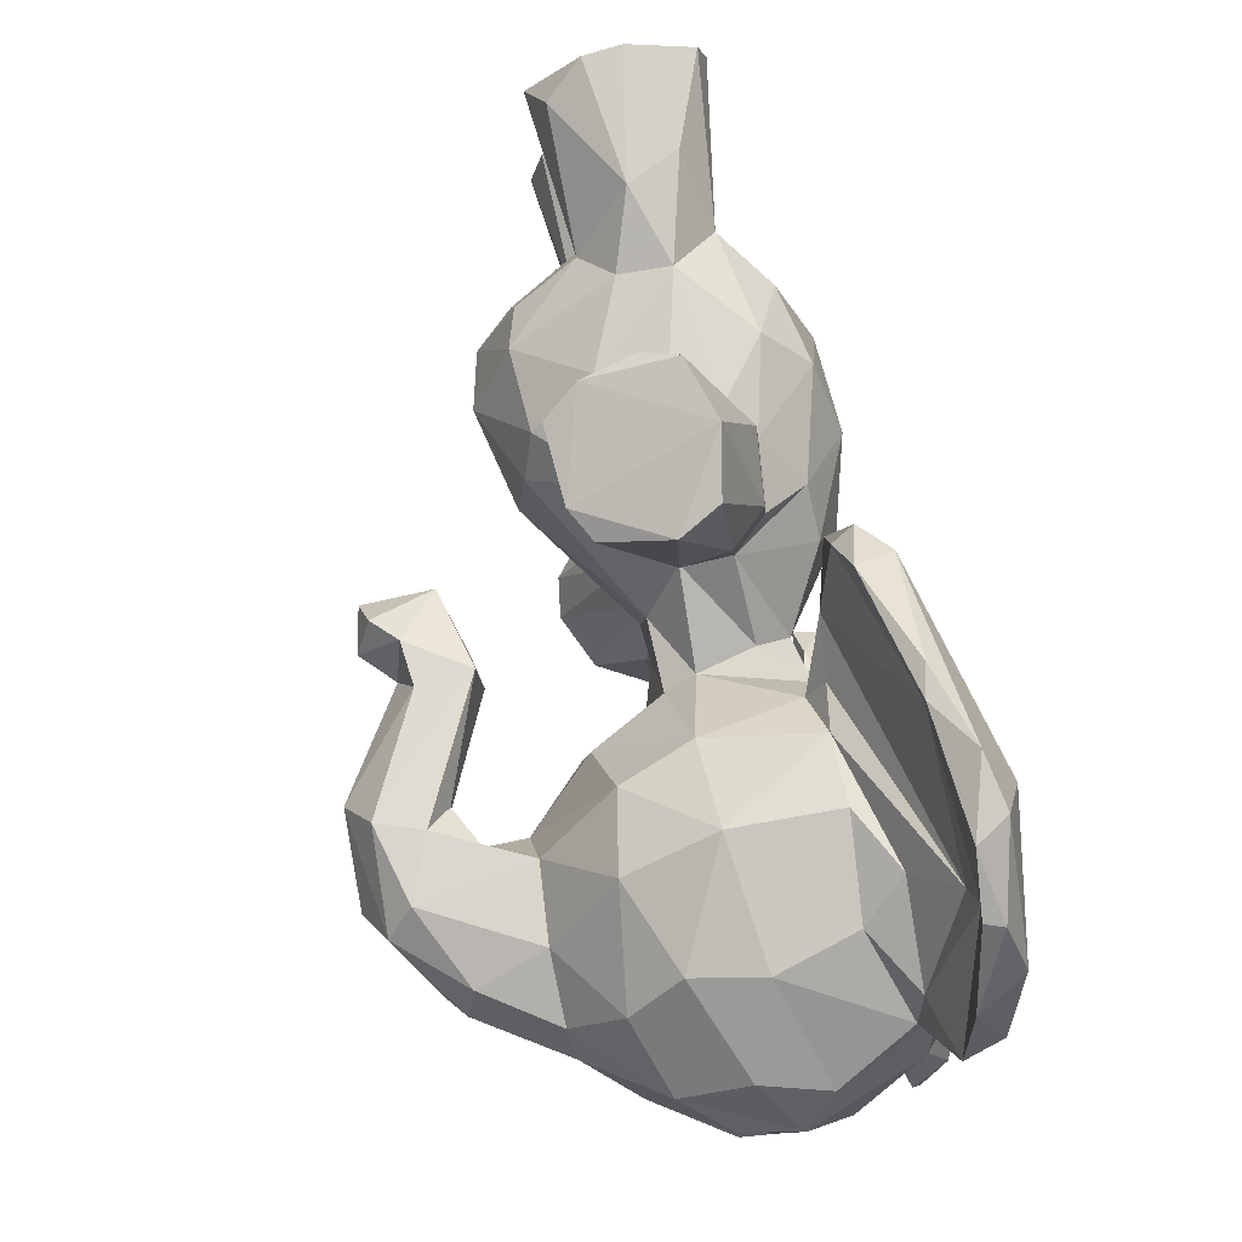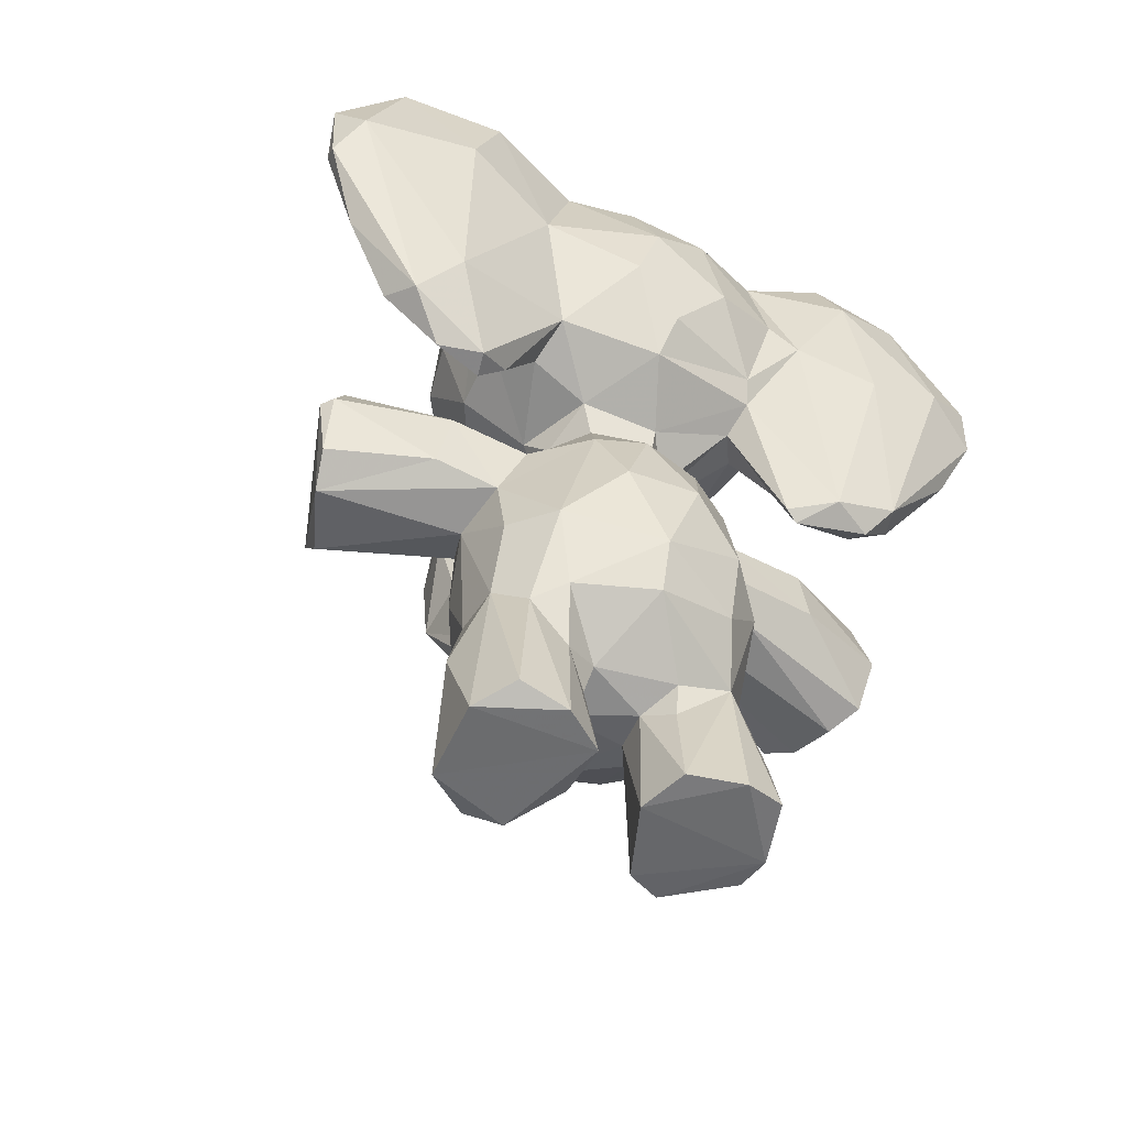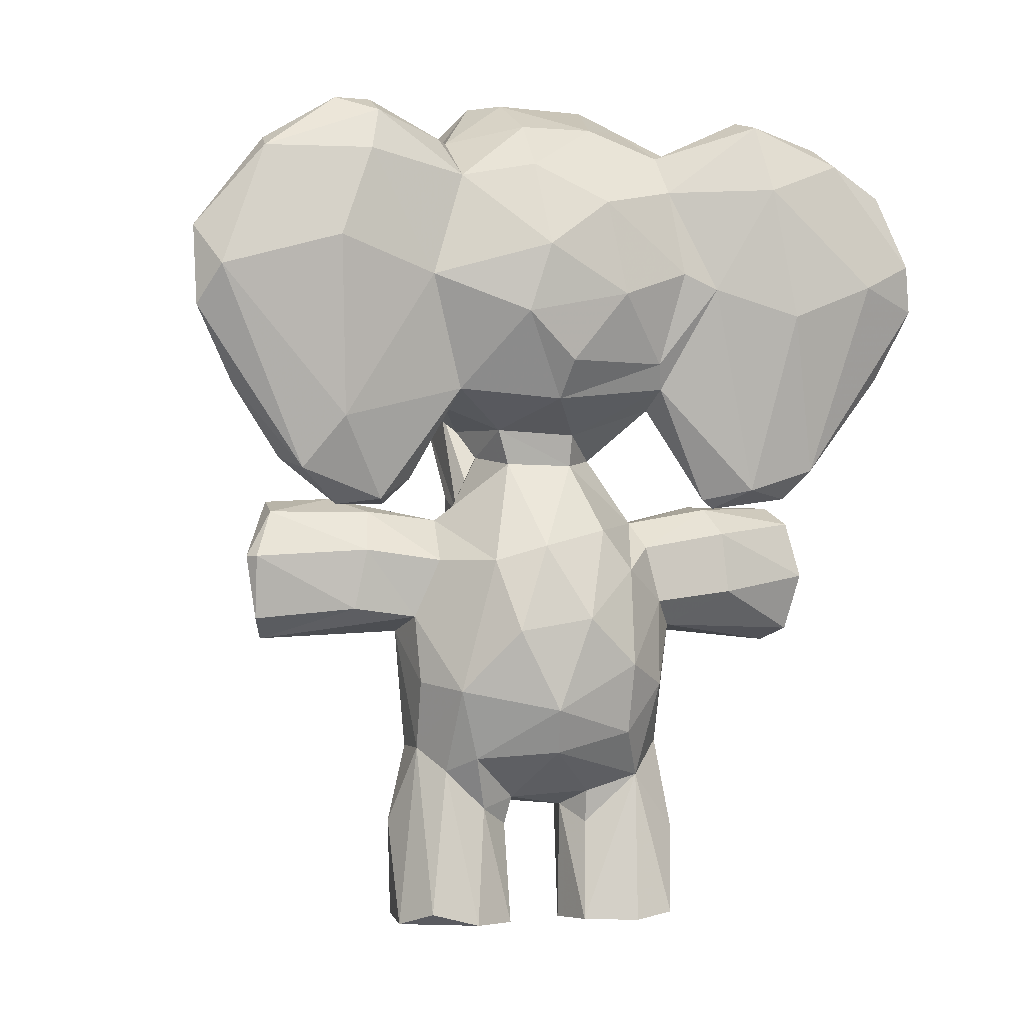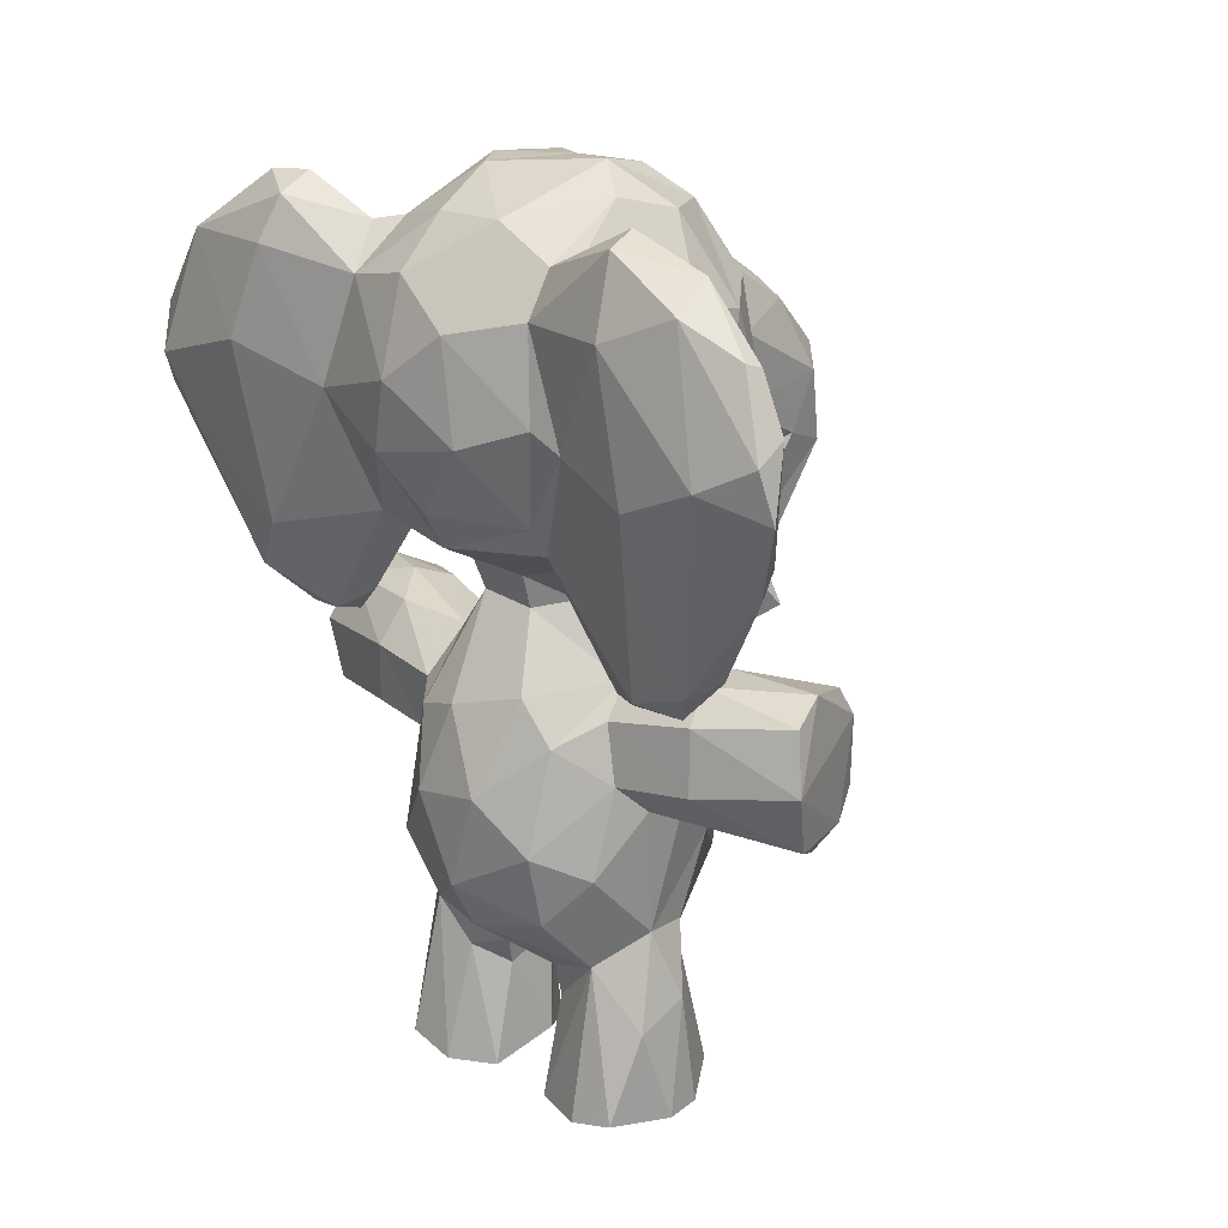
<metadata>
{"format":"obj","ext":"obj","renderer":"f3d","projection":"perspective","resolution":1024,"background":"white","views":[{"elev":78.5,"azim":169.5,"up":"+Z"},{"elev":-53.7,"azim":-119.3,"up":"+Y"},{"elev":-2.3,"azim":-105.4,"up":"+Y"},{"elev":18.7,"azim":-45.3,"up":"+Y"}]}
</metadata>
<code>
v 0.1068 0.5308 0.2679
v 0.05116 0.3681 0.4744
v 0.0807 0.2109 0.4421
v 0.05524 0.2613 0.4369
v 0.09207 0.233 0.532
v 0.07212 0.3138 0.5338
v 0.1002 0.4261 0.5387
v 0.3881 0.2805 0.4632
v 0.3398 0.3341 0.5451
v 0.3458 0.2484 0.5343
v 0.2673 0.4058 0.5707
v 0.2753 0.3022 0.5891
v 0.3532 0.3672 0.5055
v 0.3746 0.2152 0.4333
v 0.3334 0.204 0.514
v 0.1863 0.1417 0.4746
v 0.2649 0.5108 0.4828
v 0.3992 0.8956 0.4516
v 0.3454 0.9385 0.3873
v 0.234 0.9929 0.4447
v 0.2729 0.9863 0.4956
v 0.1585 0.9881 0.392
v 0.09122 0.9497 0.4835
v 0.4049 0.8687 0.4914
v 0.3217 0.9485 0.5205
v 0.01533 0.8512 0.4832
v 0.02355 0.6673 0.4453
v 0.1268 0.5874 0.4733
v 0.05403 0.6248 0.4368
v 0.009505 0.7443 0.5046
v 0.05502 0.6681 0.5596
v 0.4073 0.6866 0.4403
v 0.279 0.5862 0.4229
v 0.3485 0.6244 0.4248
v 0.2693 0.1792 0.5528
v 0.1368 0.5511 0.4727
v 0.06302 0.5454 0.7543
v 0.172 0.5593 0.5058
v 0.2626 0.5852 0.4947
v 0.2316 0.5757 0.5104
v 0.2178 0.354 0.61
v 0.2527 0.3683 0.5949
v 0.2387 0.2133 0.5874
v 0.1409 0.3886 0.5884
v 0.1458 0.4536 0.573
v 0.1493 0.4006 0.6812
v 0.2873 0.9632 0.3501
v 0.1186 0.289 0.5806
v 0.1694 0.3597 0.6082
v 0.2081 0.3547 0.7795
v 0.2236 0.866 0.6187
v 0.2427 0.34 0.7603
v 0.2429 0.5666 0.3824
v 0.332 0.3847 0.1454
v 0.3321 0.3777 0.7331
v 0.1391 0.1795 0.5564
v 0.1254 0.01458 0.5959
v 0.2397 0.5072 0.7658
v 0.08093 0.6356 0.05637
v 0.1453 0.1607 0.4966
v 0.1532 0.1229 0.4971
v 0.1329 0.008518 0.49
v 0.1142 0.007614 0.551
v 0.2718 0.04127 0.5936
v 0.1607 0.112 0.6087
v 0.194 0.008483 0.6192
v 0.2624 0.156 0.5025
v 0.2301 0.4804 0.5476
v 0.1801 0.4842 0.5622
v 0.09534 0.4727 0.5021
v 0.07112 0.6396 0.5665
v 0.107 0.6174 0.5601
v 0.1451 0.6272 0.5858
v 0.101 0.553 0.1134
v 0.03375 0.7733 0.5841
v 0.3508 0.8738 0.5596
v 0.2521 0.9512 0.5642
v 0.1392 0.8401 0.6263
v 0.1315 0.7374 0.644
v 0.2967 0.8522 0.6054
v 0.3366 0.7566 0.6001
v 0.1272 0.6227 0.6144
v 0.2479 0.6465 0.595
v 0.323 0.6741 0.579
v 0.01503 0.7254 0.718
v 0.03396 0.7564 0.6242
v 0.04713 0.8713 0.5686
v 0.01441 0.875 0.6888
v 0.04451 0.9547 0.6774
v 0.01188 0.7626 0.8087
v 0.04843 0.8767 0.8363
v 0.02958 0.9094 0.7733
v 0.105 0.9254 0.5821
v 0.08376 0.9671 0.6675
v 0.0775 0.938 0.7651
v 0.06396 0.8132 0.8681
v 0.2619 0.4999 0.219
v 0.08087 0.9177 0.5633
v 0.09895 0.9052 0.6268
v 0.01999 0.9008 0.2053
v 0.09725 0.8023 0.6571
v 0.05765 0.8305 0.7175
v 0.1334 0.6684 0.626
v 0.1218 0.5617 0.6269
v 0.1075 0.5003 0.6448
v 0.06477 0.6775 0.7543
v 0.06736 0.8707 0.8391
v 0.07633 0.69 0.8492
v 0.1108 0.5238 0.7195
v 0.06894 0.6572 0.8411
v 0.1011 0.5561 0.7698
v 0.1015 0.5104 0.6299
v 0.06963 0.5213 0.6812
v 0.0888 0.5122 0.7285
v 0.5356 0.4883 0.4408
v 0.5222 0.7374 0.511
v 0.5456 0.6546 0.4986
v 0.4931 0.4882 0.4739
v 0.4969 0.6714 0.5045
v 0.4017 0.7161 0.511
v 0.2252 0.5121 0.1946
v 0.234 0.01168 0.6154
v 0.407 0.7969 0.5178
v 0.1824 0.9685 0.5494
v 0.2647 0.1904 0.3198
v 0.2116 0.9973 0.508
v 0.4805 0.8202 0.4963
v 0.549 0.7606 0.4809
v 0.5708 0.6287 0.4507
v 0.4871 0.535 0.4795
v 0.1263 0.8677 0.2662
v 0.4449 0.6947 0.4016
v 0.4502 0.6931 0.4831
v 0.4733 0.65 0.4736
v 0.4242 0.5369 0.4186
v 0.4287 0.5272 0.476
v 0.4527 0.4414 0.4522
v 0.5271 0.44 0.4341
v 0.1947 0.368 0.1019
v 0.06858 0.9664 0.1715
v 0.06482 0.5398 0.1349
v 0.2325 0.1458 0.4806
v 0.04225 0.9495 0.2171
v 0.04462 0.7392 0.8766
v 0.2076 0.1251 0.2652
v 0.03205 0.7923 0.8676
v 0.1885 0.005232 0.4727
v 0.2738 0.007684 0.5108
v 0.1552 0.4714 0.6756
v 0.2973 0.3518 0.7489
v 0.1989 0.4856 0.7778
v 0.1895 0.5026 0.6639
v 0.3071 0.49 0.7362
v 0.1431 0.1417 0.3681
v 0.2887 0.00953 0.5495
v 0.4913 0.8387 0.4486
v 0.2282 0.7325 0.2442
v 0.5075 0.4776 0.4092
v 0.3262 0.4571 0.7402
v 0.1875 0.4204 0.7921
v 0.0546 0.3539 0.3902
v 0.1137 0.2031 0.3522
v 0.07068 0.4534 0.4252
v 0.3625 0.3702 0.4081
v 0.3769 0.2957 0.3856
v 0.3391 0.3502 0.3443
v 0.2605 0.3776 0.2914
v 0.3396 0.269 0.3361
v 0.3346 0.2075 0.3667
v 0.335 0.1791 0.4372
v 0.1617 0.1537 0.4071
v 0.2269 0.1454 0.4055
v 0.2664 0.543 0.4312
v 0.2682 0.4974 0.3928
v 0.2668 0.9887 0.389
v 0.09041 0.9495 0.4017
v 0.03815 0.8958 0.4013
v 0.002441 0.7981 0.4117
v 0.0113 0.721 0.3888
v 0.1365 0.5928 0.3845
v 0.2116 0.3525 0.2743
v 0.1411 0.2928 0.2904
v 0.2256 0.2137 0.2895
v 0.1505 0.37 0.2854
v 0.1555 0.3794 0.2139
v 0.1376 0.4373 0.3126
v 0.1449 0.4491 0.2264
v 0.1783 0.4419 0.1007
v 0.08925 0.2831 0.3281
v 0.052 0.8094 0.008137
v 0.1861 0.2175 0.5962
v 0.2312 0.3439 0.1129
v 0.304 0.3503 0.1461
v 0.2536 0.509 0.1222
v 0.2644 0.4212 0.3169
v 0.1178 0.02216 0.3
v 0.1171 0.007761 0.3549
v 0.1469 0.006282 0.402
v 0.2898 0.01693 0.3296
v 0.268 0.08651 0.2929
v 0.2756 0.006648 0.3686
v 0.2523 0.007706 0.278
v 0.1714 0.2138 0.2925
v 0.1592 0.007237 0.2691
v 0.2699 0.1603 0.3677
v 0.2419 0.4679 0.3302
v 0.2123 0.4965 0.3427
v 0.1449 0.5529 0.3981
v 0.0836 0.436 0.3672
v 0.07436 0.6354 0.322
v 0.1229 0.9307 0.3147
v 0.0909 0.9284 0.2997
v 0.2326 0.9122 0.2878
v 0.14 0.8 0.2455
v 0.2459 0.8133 0.2517
v 0.3543 0.8068 0.3031
v 0.1333 0.7241 0.2414
v 0.1299 0.641 0.2652
v 0.1534 0.6531 0.2732
v 0.3208 0.6427 0.3346
v 0.08584 0.5066 0.2299
v 0.03606 0.7628 0.281
v 0.05105 0.881 0.3178
v 0.008086 0.7991 0.1691
v 0.04306 0.5985 0.1805
v 0.02053 0.7624 0.03619
v 0.03481 0.9004 0.08542
v 0.3376 0.428 0.1505
v 0.08221 0.969 0.215
v 0.2666 0.2975 0.2908
v 0.1283 0.6174 0.3156
v 0.1051 0.9132 0.2735
v 0.06589 0.6729 0.133
v 0.1214 0.5855 0.2575
v 0.396 0.6995 0.3804
v 0.07372 0.7583 0.1888
v 0.05456 0.8559 0.1473
v 0.06634 0.8018 0.02218
v 0.05371 0.7883 0.1025
v 0.1113 0.539 0.1856
v 0.06908 0.7303 0.01438
v 0.2221 0.02735 0.4098
v 0.1121 0.5019 0.2371
v 0.09783 0.5003 0.1794
v 0.4061 0.8604 0.3861
v 0.5008 0.79 0.3772
v 0.5493 0.6331 0.3927
v 0.4759 0.7208 0.3697
v 0.4787 0.5282 0.4014
v 0.5032 0.5195 0.4343
v 0.4321 0.5017 0.407
v 0.4566 0.4475 0.418
v 0.4041 0.7508 0.3629
v 0.3438 0.7153 0.2998
v 0.3361 0.8668 0.3068
v 0.2225 0.5965 0.353
v 0.1992 0.9905 0.3609
v 0.572 0.7279 0.4336
v 0.51 0.8151 0.4071
v 0.5508 0.7202 0.3861
v 0.4796 0.6497 0.3951
v 0.2012 0.4951 0.12
v 0.05285 0.8479 0.7511
v 0.07208 0.9158 0.08864
v 0.04957 0.7197 0.01193
v 0.1956 0.563 0.3708
v 0.1721 0.1209 0.4008
v 0.1877 0.4859 0.3175
v 0.1762 0.4951 0.233
v 0.3036 0.4337 0.6558
v 0.1926 0.4418 0.09073
v 0.3106 0.482 0.1379
v 0.2148 0.1391 0.6144
v 0.2367 0.5074 0.6581
v 0.3384 0.6258 0.4898
v 0.2373 0.6521 0.2806
v 0.1406 0.1873 0.3212
v 0.242 0.7358 0.638
v 0.5184 0.4645 0.4745
v 0.2944 0.7303 0.2614
f 131 213 214
f 17 68 11
f 155 148 67
f 175 19 47
f 150 160 50
f 149 151 152
f 148 147 142
f 63 56 62
f 158 249 250
f 213 215 214
f 240 233 234
f 87 89 98
f 238 239 233
f 63 147 66
f 259 246 245
f 45 69 7
f 80 51 278
f 46 49 50
f 125 200 183
f 26 98 23
f 239 238 237
f 73 40 83
f 145 183 200
f 236 234 233
f 179 178 222
f 215 157 217
f 203 277 189
f 213 255 215
f 187 188 185
f 120 84 32
f 71 86 31
f 269 262 187
f 272 54 271
f 109 104 106
f 268 269 186
f 125 205 199
f 200 125 199
f 107 96 263
f 209 186 184
f 71 29 28
f 181 230 183
f 164 166 174
f 17 164 174
f 167 181 193
f 19 175 20
f 66 122 273
f 12 43 10
f 144 90 37
f 188 139 185
f 52 50 49
f 54 167 193
f 97 206 272
f 152 151 58
f 55 150 42
f 242 172 267
f 141 265 59
f 37 110 144
f 206 195 228
f 225 226 141
f 221 1 210
f 71 113 86
f 203 196 277
f 2 7 70
f 7 2 6
f 44 6 48
f 164 13 8
f 8 9 10
f 13 164 17
f 15 14 10
f 83 278 103
f 16 172 142
f 19 21 25
f 126 21 20
f 26 178 30
f 275 33 34
f 6 4 5
f 36 28 180
f 17 39 40
f 33 39 173
f 191 43 12
f 127 18 24
f 46 149 45
f 149 160 151
f 5 56 48
f 12 9 11
f 134 261 136
f 222 224 225
f 12 11 42
f 13 11 9
f 275 32 84
f 61 56 60
f 111 106 108
f 201 199 205
f 150 159 160
f 48 56 191
f 67 35 155
f 155 64 122
f 66 155 122
f 148 155 66
f 90 146 92
f 35 273 64
f 191 273 43
f 177 26 23
f 15 67 170
f 68 38 69
f 189 209 184
f 71 31 29
f 98 26 87
f 51 124 93
f 207 53 174
f 81 80 278
f 189 184 182
f 84 278 83
f 25 77 80
f 87 75 86
f 98 94 93
f 159 270 153
f 271 188 262
f 95 92 91
f 78 93 99
f 78 101 79
f 94 99 93
f 263 99 94
f 102 101 99
f 103 102 82
f 82 104 73
f 6 5 48
f 1 234 231
f 73 104 72
f 105 72 104
f 106 263 96
f 112 105 113
f 113 105 114
f 114 37 113
f 37 114 111
f 133 120 32
f 152 58 274
f 117 130 129
f 116 123 120
f 119 133 134
f 198 204 202
f 118 130 136
f 136 137 118
f 81 123 76
f 25 76 24
f 83 39 275
f 84 83 275
f 98 124 23
f 25 21 126
f 157 215 280
f 258 128 129
f 115 250 118
f 117 129 128
f 118 250 130
f 115 118 279
f 132 133 32
f 138 279 137
f 185 139 192
f 87 26 75
f 126 124 77
f 173 53 33
f 184 186 187
f 115 279 138
f 146 96 91
f 92 146 91
f 147 62 16
f 134 136 119
f 211 176 22
f 153 274 58
f 213 131 257
f 82 102 104
f 68 69 274
f 205 172 242
f 3 60 56
f 97 194 121
f 270 55 11
f 55 270 159
f 20 21 19
f 58 160 159
f 162 3 4
f 161 2 163
f 189 162 4
f 86 88 87
f 161 209 189
f 14 165 8
f 169 168 14
f 267 154 198
f 196 203 204
f 142 172 205
f 170 142 205
f 36 163 70
f 175 257 20
f 29 27 179
f 208 36 180
f 29 180 28
f 182 181 203
f 183 230 125
f 184 185 192
f 181 184 192
f 139 271 192
f 49 44 48
f 18 259 245
f 196 204 197
f 154 277 197
f 169 205 125
f 246 259 260
f 137 252 138
f 199 202 200
f 199 201 202
f 154 162 277
f 2 4 6
f 145 203 183
f 145 200 202
f 145 202 204
f 170 205 169
f 206 207 174
f 207 208 266
f 22 20 257
f 211 223 176
f 255 216 280
f 276 219 217
f 280 254 220
f 100 222 223
f 222 100 224
f 44 49 46
f 221 225 141
f 212 232 229
f 198 242 267
f 137 279 118
f 167 54 195
f 4 161 189
f 212 143 223
f 219 231 218
f 140 227 143
f 232 212 211
f 131 236 232
f 155 35 64
f 229 232 237
f 237 232 236
f 218 231 234
f 240 234 243
f 238 241 190
f 221 243 1
f 244 74 243
f 221 244 243
f 248 253 246
f 247 248 260
f 250 115 158
f 251 249 158
f 248 247 261
f 261 247 251
f 253 248 132
f 39 83 40
f 132 235 253
f 251 158 252
f 225 210 222
f 138 252 158
f 249 251 247
f 254 216 253
f 220 254 235
f 258 260 259
f 132 32 235
f 132 261 133
f 133 261 134
f 132 248 261
f 251 252 137
f 211 212 223
f 129 130 250
f 161 4 2
f 268 207 206
f 40 73 72
f 190 227 264
f 226 190 265
f 207 266 53
f 235 32 220
f 53 266 256
f 256 33 53
f 266 208 180
f 256 266 180
f 267 172 171
f 242 198 201
f 123 24 76
f 198 202 201
f 31 86 75
f 122 64 273
f 97 268 206
f 97 121 268
f 154 171 162
f 121 262 269
f 194 262 121
f 194 271 262
f 228 195 54
f 194 97 272
f 230 181 167
f 3 162 171
f 124 51 77
f 79 278 78
f 215 255 280
f 271 54 192
f 218 234 236
f 74 241 233
f 91 107 95
f 54 272 228
f 217 157 276
f 20 22 126
f 210 29 179
f 4 3 5
f 102 263 106
f 188 187 262
f 244 221 141
f 264 140 229
f 103 278 79
f 31 30 27
f 80 81 76
f 23 22 176
f 99 263 102
f 189 277 162
f 144 146 90
f 51 80 77
f 210 180 29
f 62 61 16
f 136 261 135
f 34 32 275
f 230 167 166
f 267 171 154
f 258 247 260
f 116 117 128
f 2 70 163
f 30 75 26
f 244 141 74
f 261 251 135
f 36 69 38
f 233 241 238
f 198 154 197
f 271 194 272
f 204 198 197
f 149 46 160
f 278 51 78
f 227 140 264
f 166 167 195
f 220 33 256
f 47 213 257
f 209 161 163
f 130 117 136
f 241 59 265
f 239 237 233
f 236 233 237
f 253 235 254
f 80 76 25
f 217 218 236
f 79 101 103
f 215 217 214
f 141 59 74
f 229 237 264
f 78 51 93
f 217 131 214
f 73 83 103
f 10 14 8
f 89 92 95
f 56 5 3
f 163 208 209
f 86 85 88
f 100 143 227
f 129 247 258
f 156 128 259
f 269 187 186
f 95 107 263
f 88 90 92
f 206 228 272
f 224 100 227
f 150 55 159
f 150 50 52
f 103 101 102
f 88 92 89
f 192 193 181
f 78 99 101
f 74 233 240
f 102 106 104
f 71 28 72
f 126 77 25
f 91 96 107
f 210 225 221
f 178 179 30
f 226 227 190
f 14 15 170
f 205 242 201
f 111 110 37
f 116 128 127
f 156 18 127
f 65 57 66
f 90 88 85
f 153 270 11
f 6 44 7
f 216 254 280
f 131 211 257
f 245 253 216
f 89 87 88
f 69 70 7
f 182 184 181
f 68 17 40
f 178 223 222
f 188 271 139
f 13 9 8
f 86 113 85
f 276 256 219
f 191 49 48
f 60 171 16
f 3 171 60
f 274 69 152
f 259 128 258
f 165 166 164
f 257 175 47
f 168 166 165
f 268 121 269
f 246 253 245
f 116 127 123
f 225 224 226
f 265 190 241
f 197 277 196
f 232 211 131
f 94 95 263
f 123 81 120
f 249 247 250
f 227 226 224
f 142 147 16
f 236 131 217
f 119 116 120
f 191 41 49
f 96 144 108
f 41 42 150
f 259 18 156
f 10 35 15
f 143 229 140
f 138 158 115
f 58 159 153
f 217 219 218
f 22 257 211
f 85 37 90
f 193 192 54
f 276 220 256
f 7 44 45
f 66 273 65
f 165 14 168
f 16 171 172
f 89 95 94
f 65 191 56
f 220 32 34
f 210 1 231
f 169 125 168
f 44 46 45
f 146 144 96
f 75 30 31
f 248 246 260
f 96 108 106
f 11 55 42
f 65 273 191
f 274 153 68
f 151 160 58
f 126 22 23
f 111 109 106
f 66 147 148
f 178 26 177
f 56 57 65
f 243 74 240
f 59 241 74
f 63 62 147
f 182 203 189
f 109 111 114
f 37 85 113
f 255 245 216
f 108 110 111
f 148 142 67
f 220 34 33
f 27 30 179
f 104 109 105
f 222 210 179
f 114 105 109
f 183 203 181
f 8 165 164
f 176 177 23
f 69 36 70
f 45 152 69
f 35 10 43
f 129 250 247
f 127 24 123
f 11 13 17
f 238 190 264
f 40 72 38
f 11 68 153
f 82 73 103
f 94 98 89
f 18 245 19
f 40 38 68
f 176 223 177
f 120 133 119
f 143 212 229
f 105 112 72
f 223 143 100
f 169 14 170
f 173 174 53
f 268 208 207
f 57 63 66
f 144 110 108
f 116 119 117
f 84 120 81
f 72 112 71
f 145 204 203
f 230 168 125
f 28 38 72
f 1 243 234
f 67 15 35
f 230 166 168
f 18 19 25
f 136 135 251
f 231 180 210
f 152 45 149
f 255 47 19
f 29 31 27
f 41 52 49
f 177 223 178
f 57 56 63
f 237 238 264
f 19 245 255
f 195 174 166
f 273 35 43
f 275 39 33
f 160 46 50
f 280 276 157
f 112 113 71
f 195 206 174
f 81 278 84
f 41 12 42
f 52 41 150
f 187 185 184
f 17 173 39
f 265 141 226
f 136 251 137
f 231 256 180
f 124 126 23
f 38 28 36
f 12 41 191
f 174 173 17
f 119 136 117
f 255 213 47
f 220 276 280
f 12 10 9
f 208 163 36
f 156 127 128
f 268 209 208
f 25 24 18
f 61 60 16
f 56 61 62
f 142 170 67
f 231 219 256
f 209 268 186
f 98 93 124

</code>
